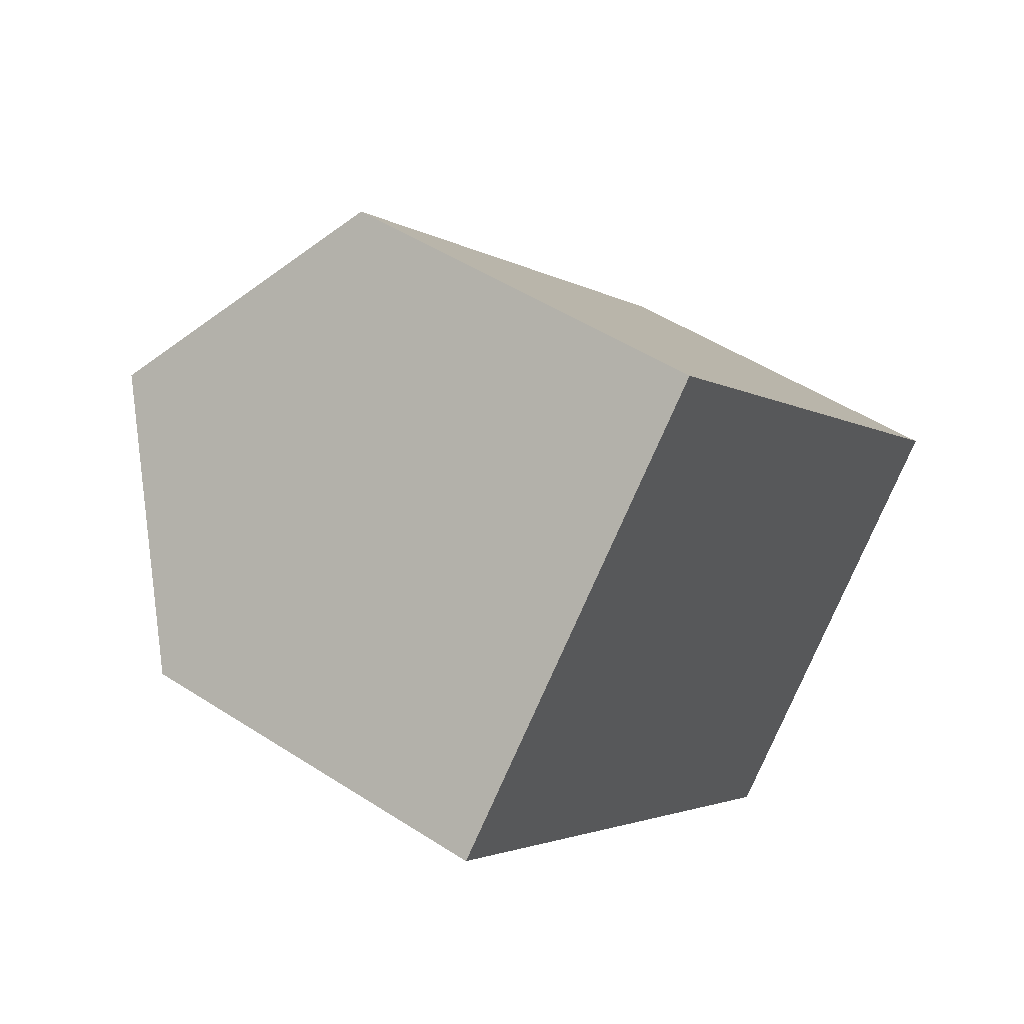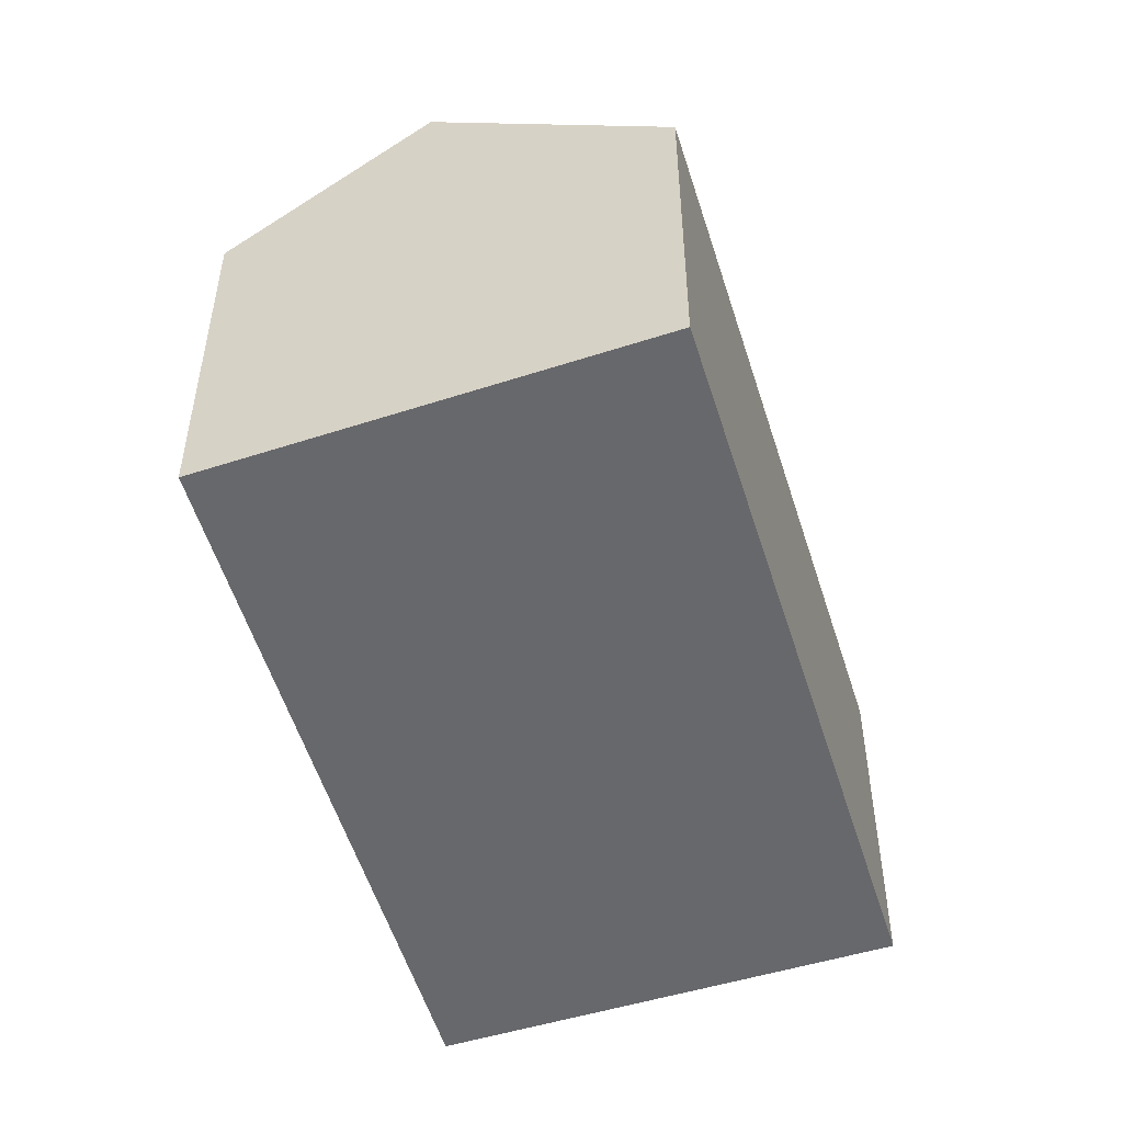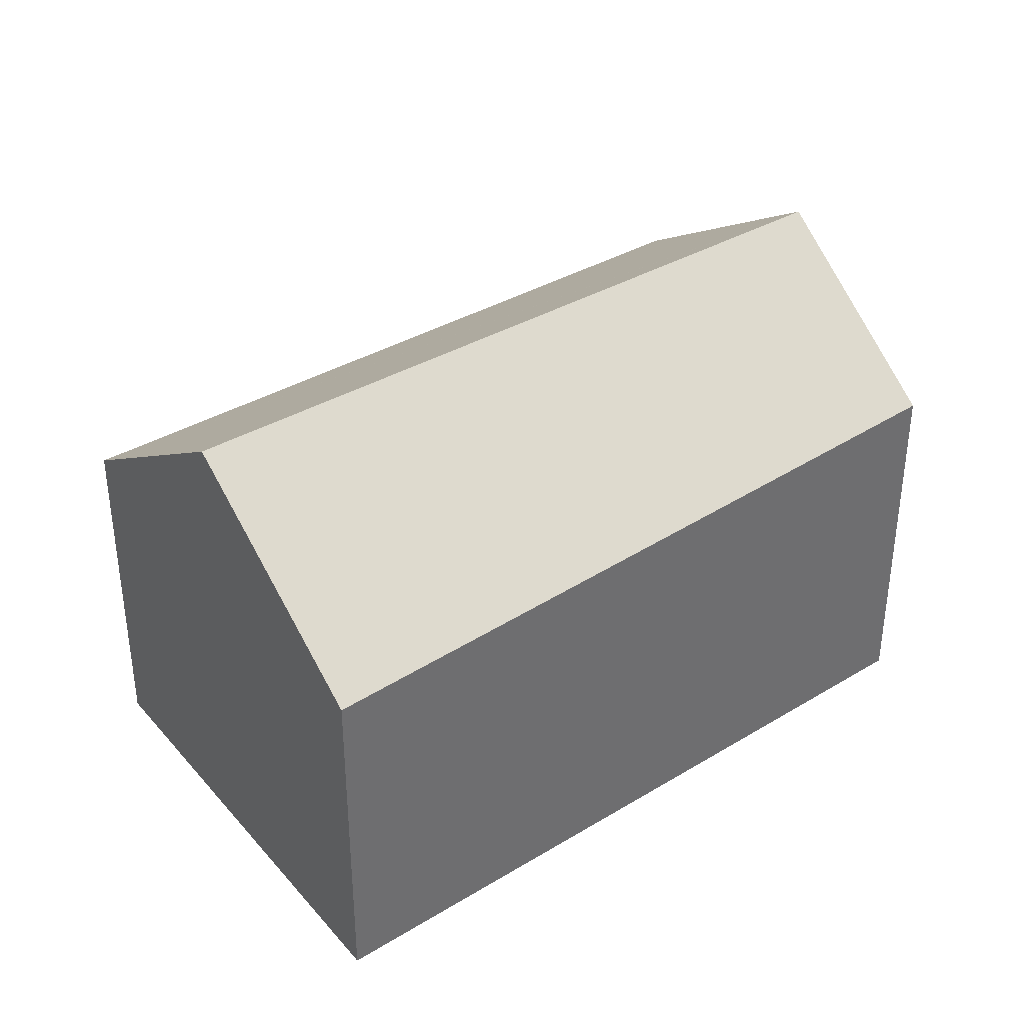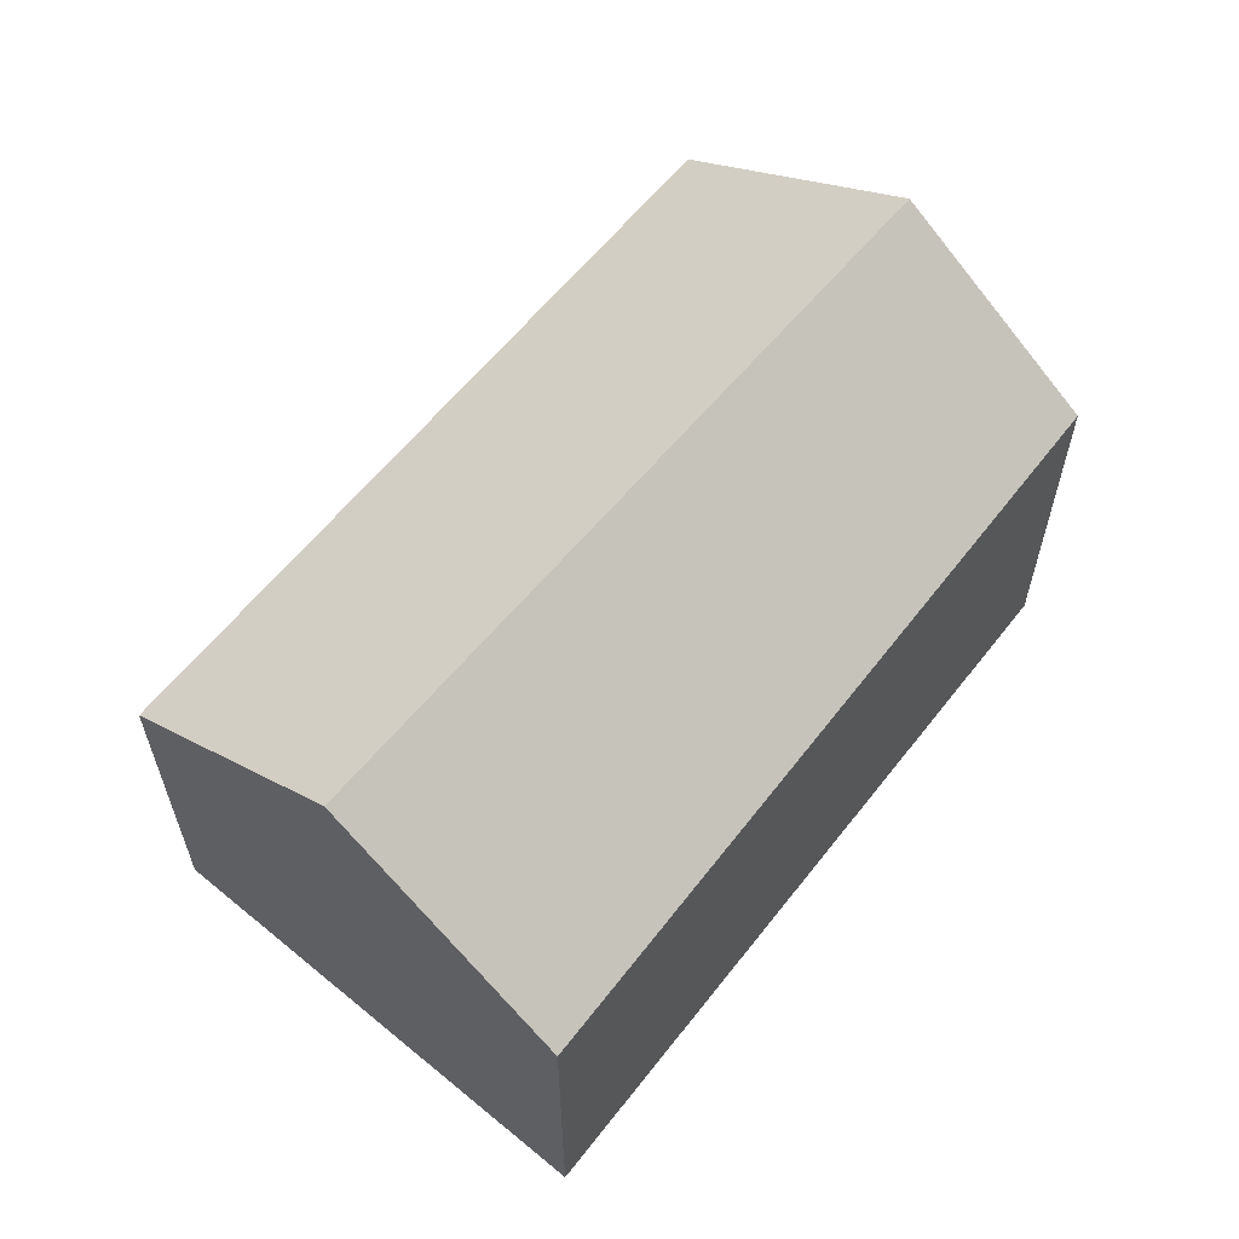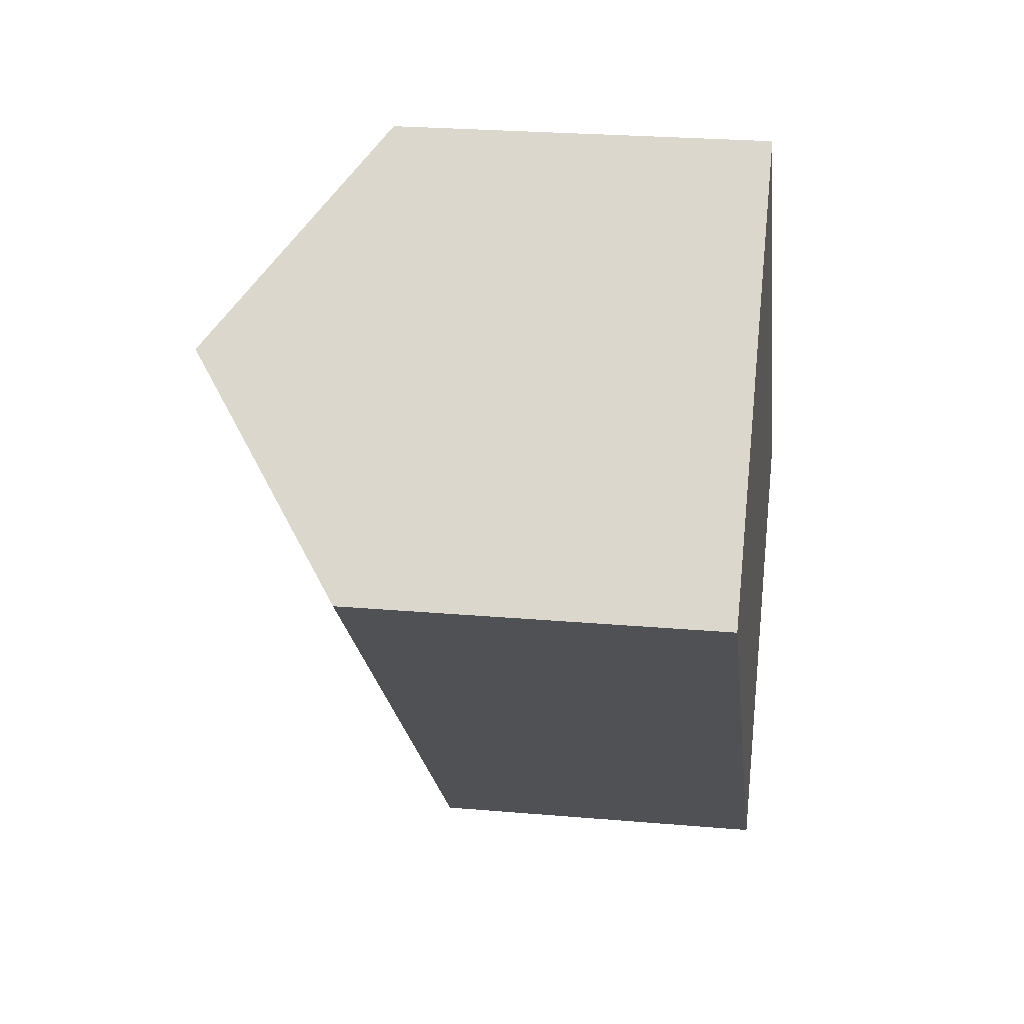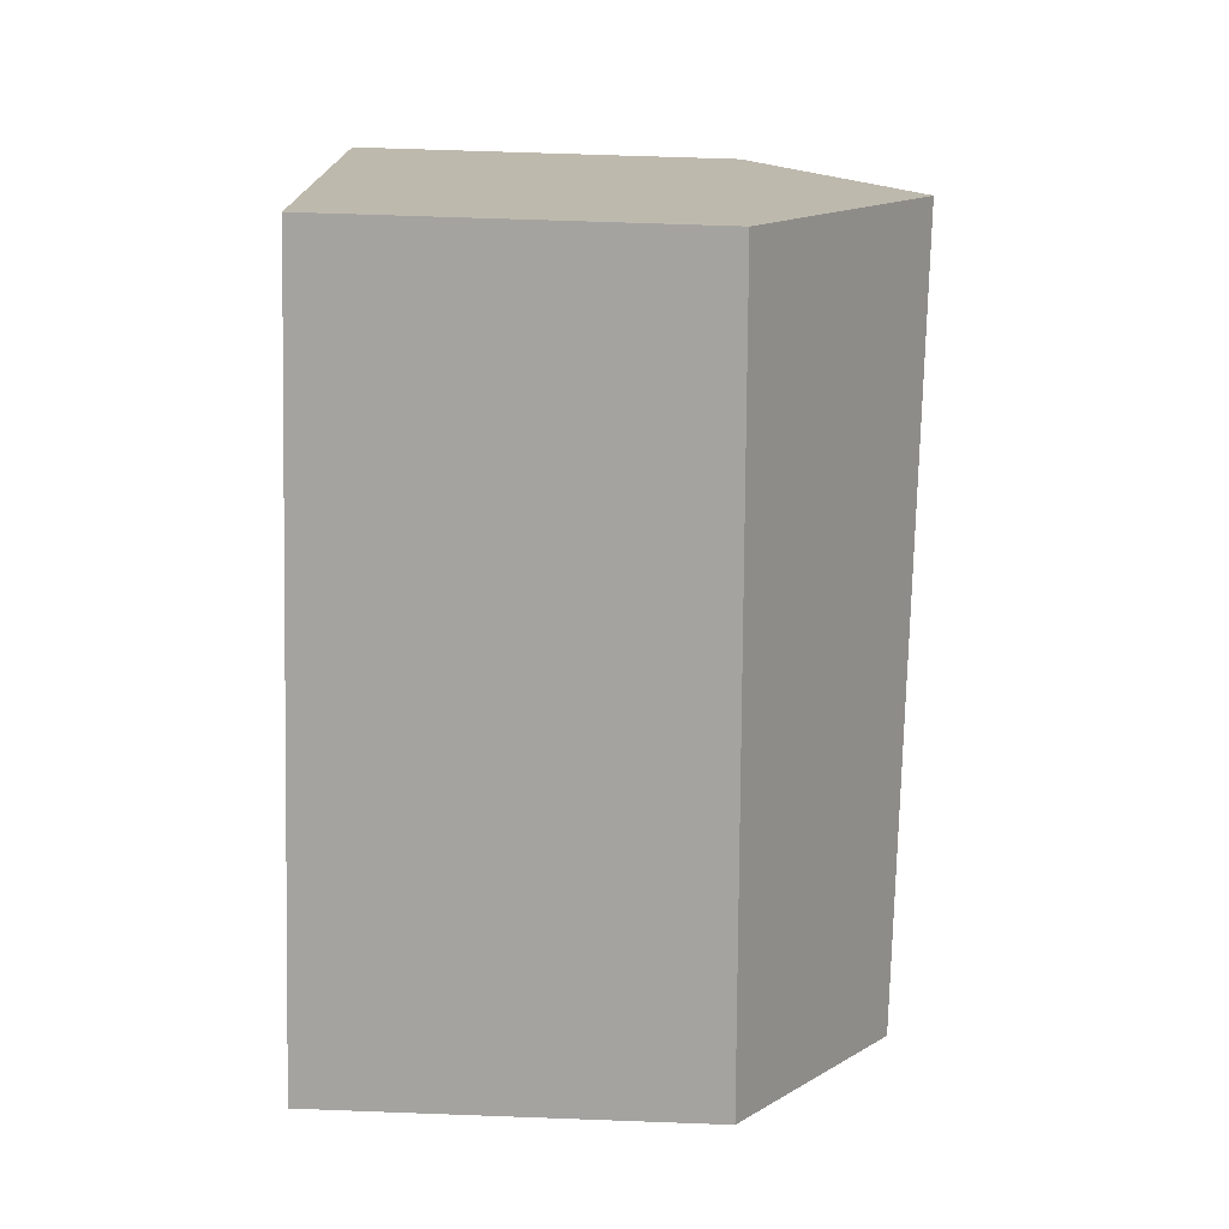
<metadata>
{"format":"obj","ext":"obj","renderer":"f3d","projection":"perspective","resolution":1024,"background":"white","views":[{"elev":48.9,"azim":-54.2,"up":"+Z"},{"elev":-52.4,"azim":152.1,"up":"+Y"},{"elev":38.7,"azim":8.3,"up":"+Y"},{"elev":63.1,"azim":-6.1,"up":"+Y"},{"elev":24.9,"azim":-81.9,"up":"+Z"},{"elev":61.1,"azim":92.2,"up":"+Z"}]}
</metadata>
<code>
v  0 5.7 3.49e-16
v  11.37 8.236 -5.659
v  8.638 5.552 -8.61
v  11.32 8.236 -5.615
v  2.632 8.236 2.738
v  13.65 5.993 -3.193
v  5.264 5.7 5.477
v  0 0 0
v  8.638 5.272e-16 -8.61
v  5.264 -3.354e-16 5.477
v  2.632 -1.677e-16 2.738
v  11.37 3.465e-16 -5.659
v  13.65 1.955e-16 -3.193
g defaultobject
f 1 2 3
f 2 1 4
f 4 1 5
f 4 6 2
f 6 4 7
f 7 4 5
f 3 8 1
f 8 3 9
f 1 7 5
f 7 1 8
f 7 8 10
f 10 8 11
f 6 3 2
f 3 6 9
f 9 6 12
f 12 6 13
f 7 13 6
f 13 7 10
f 11 13 10
f 13 11 8
f 13 8 12
f 12 8 9

</code>
